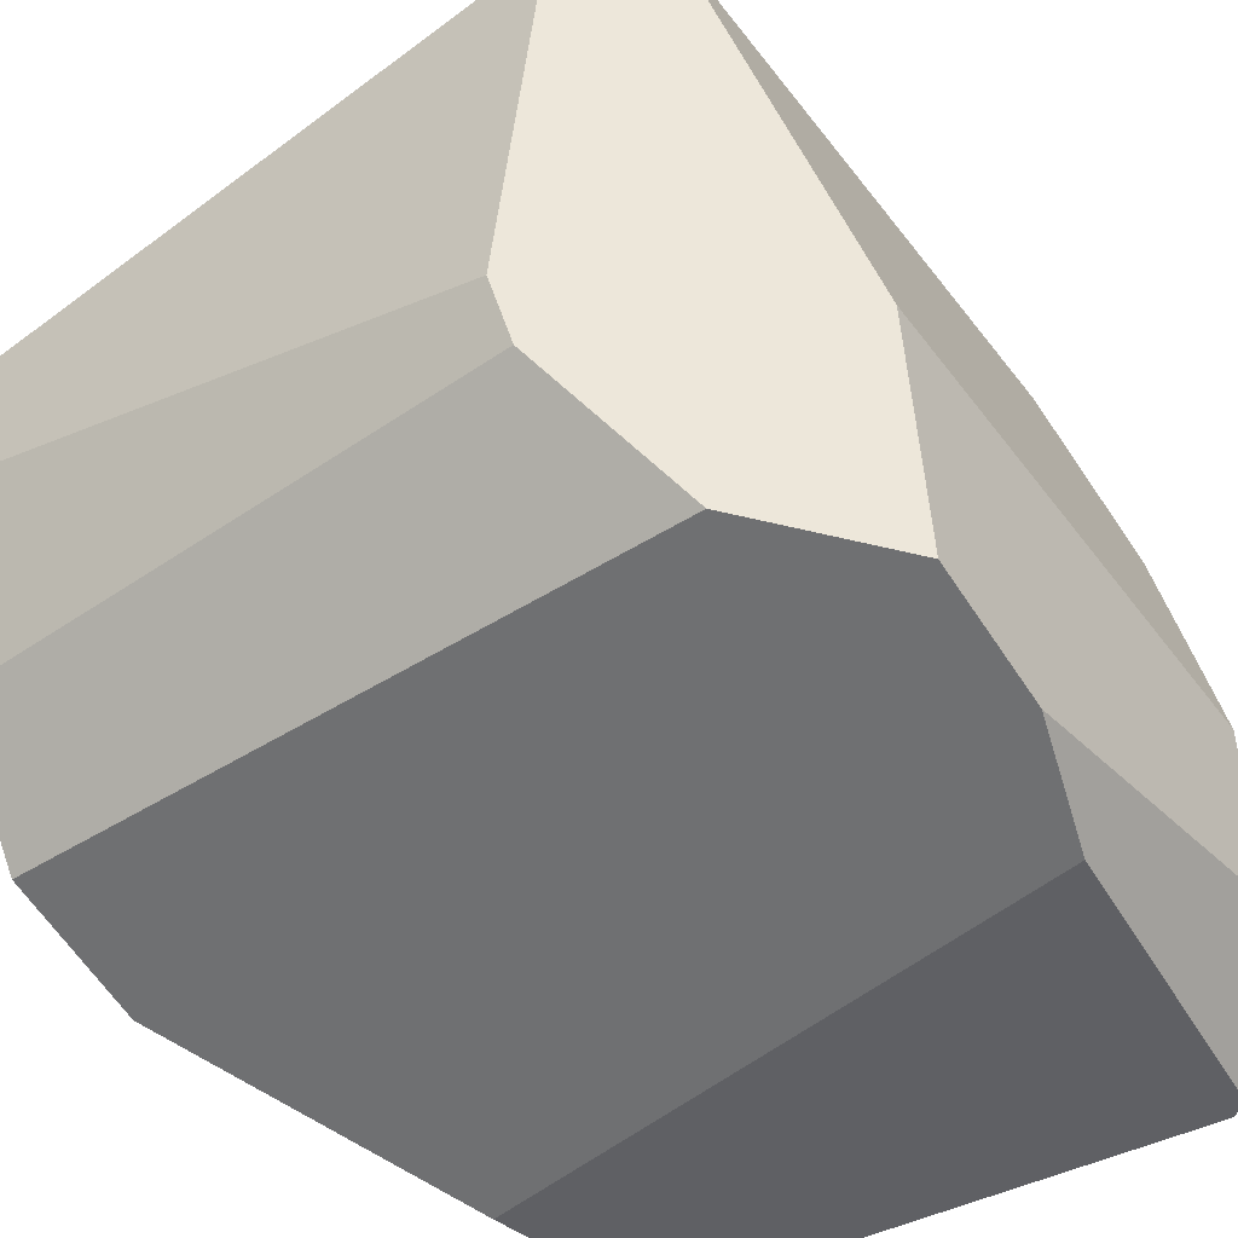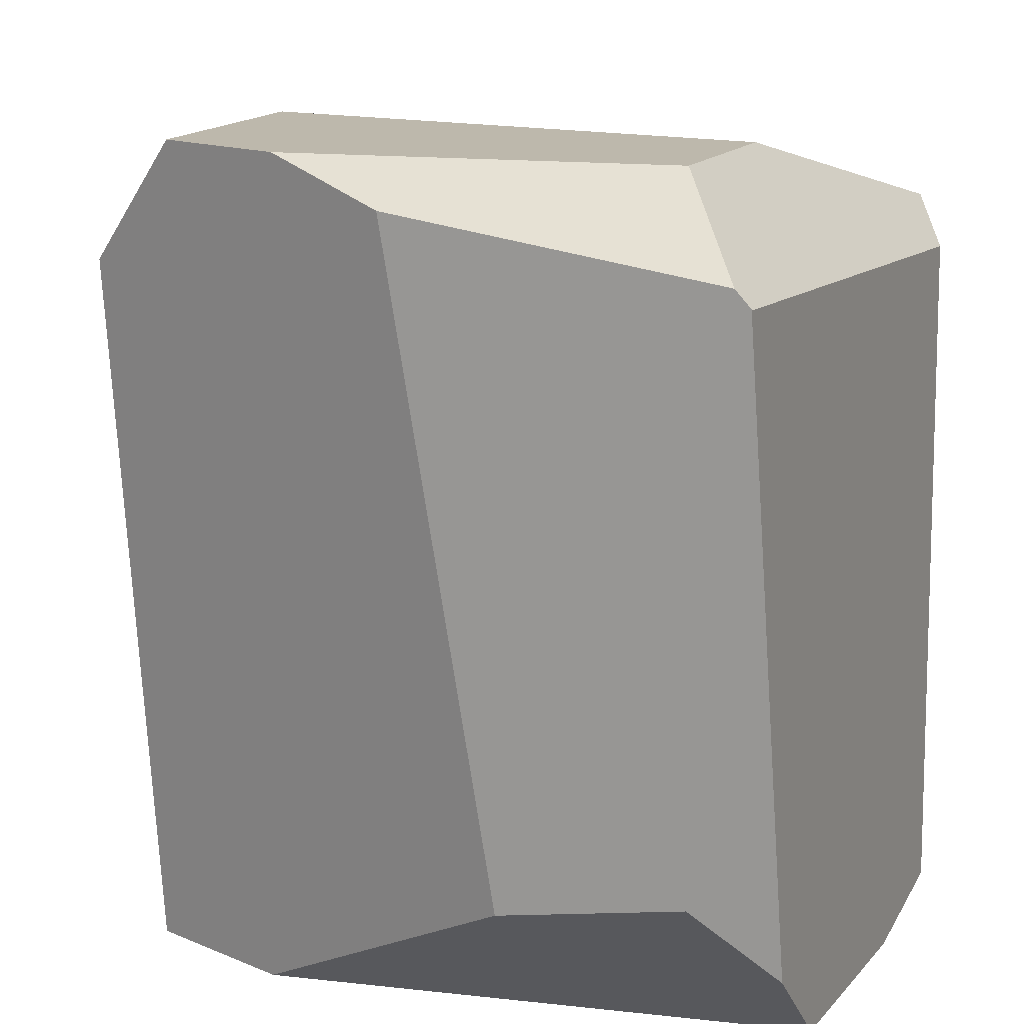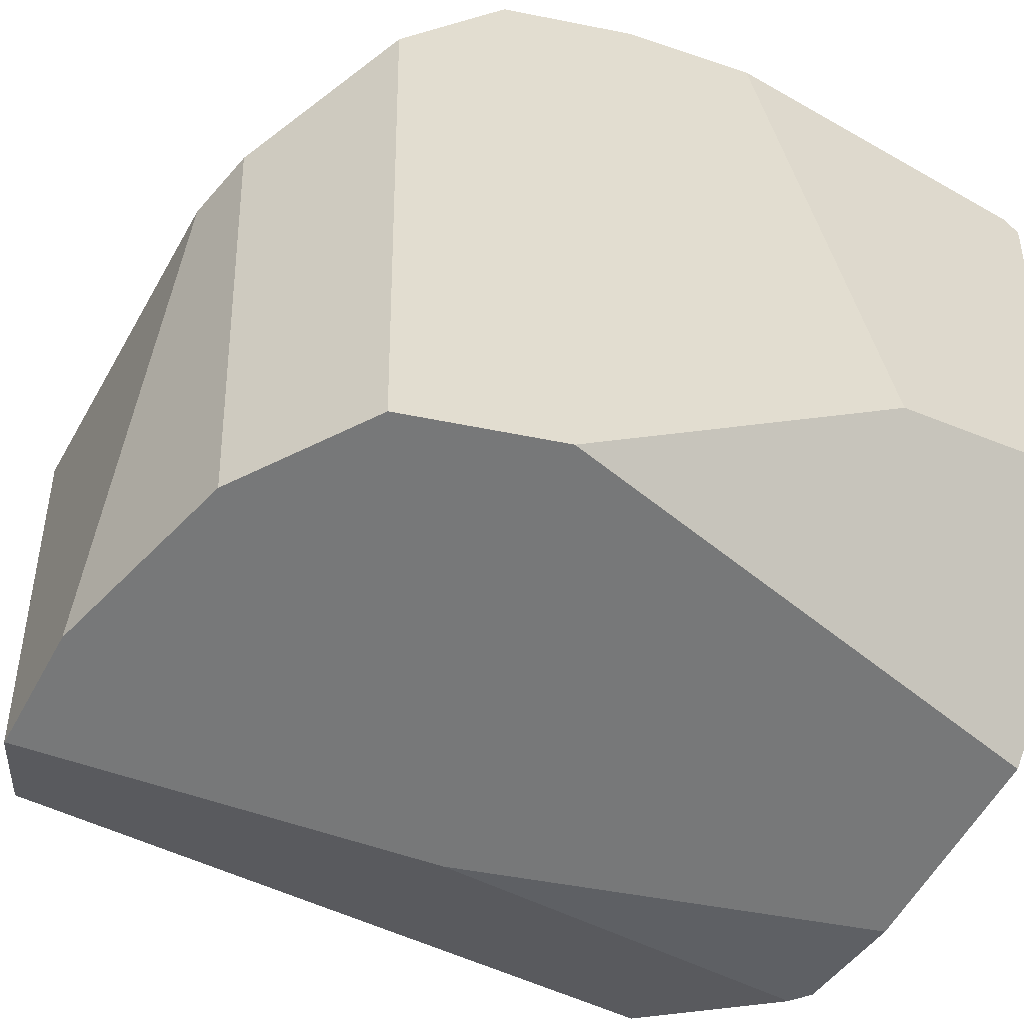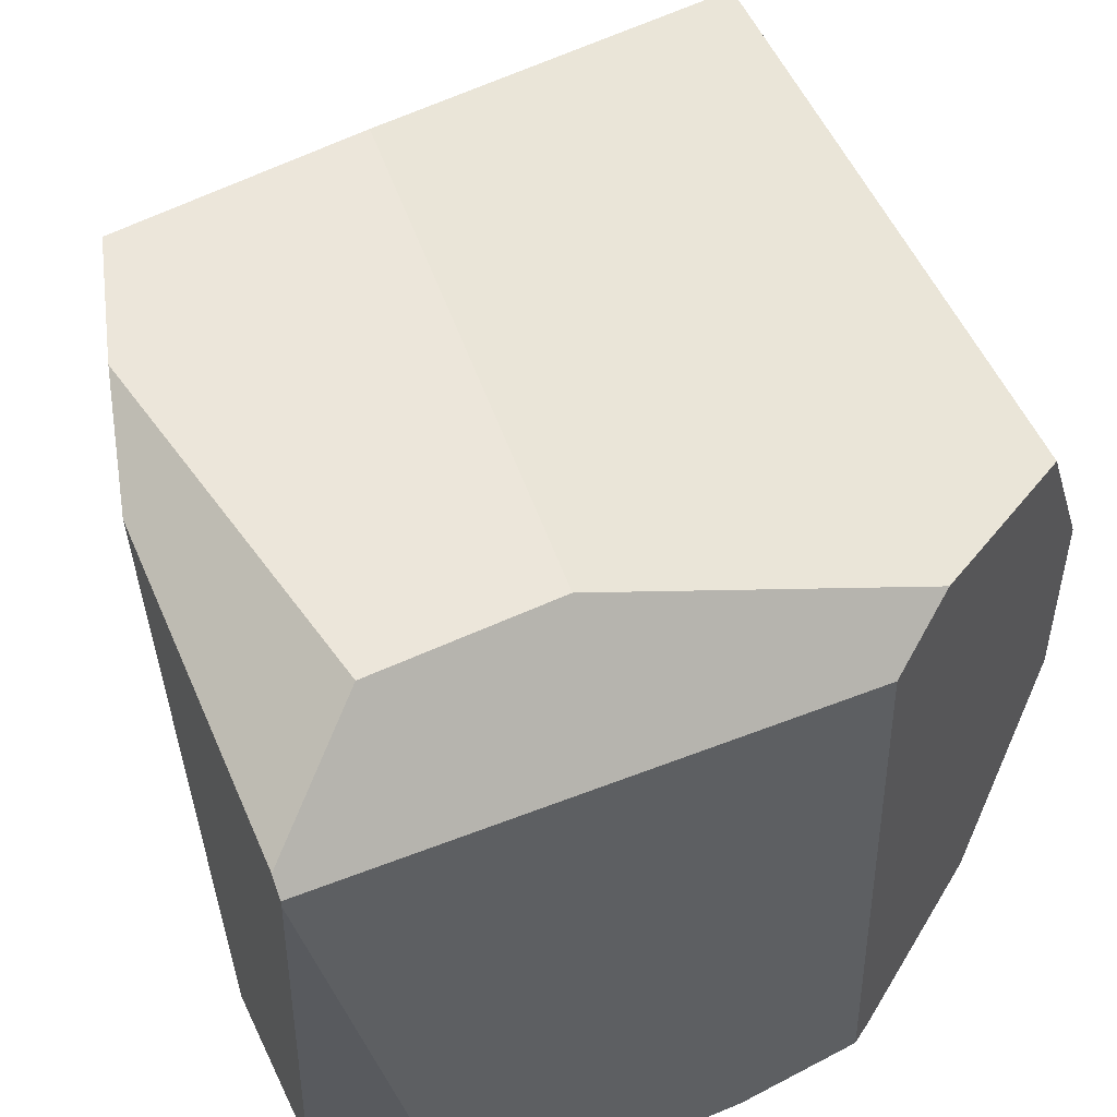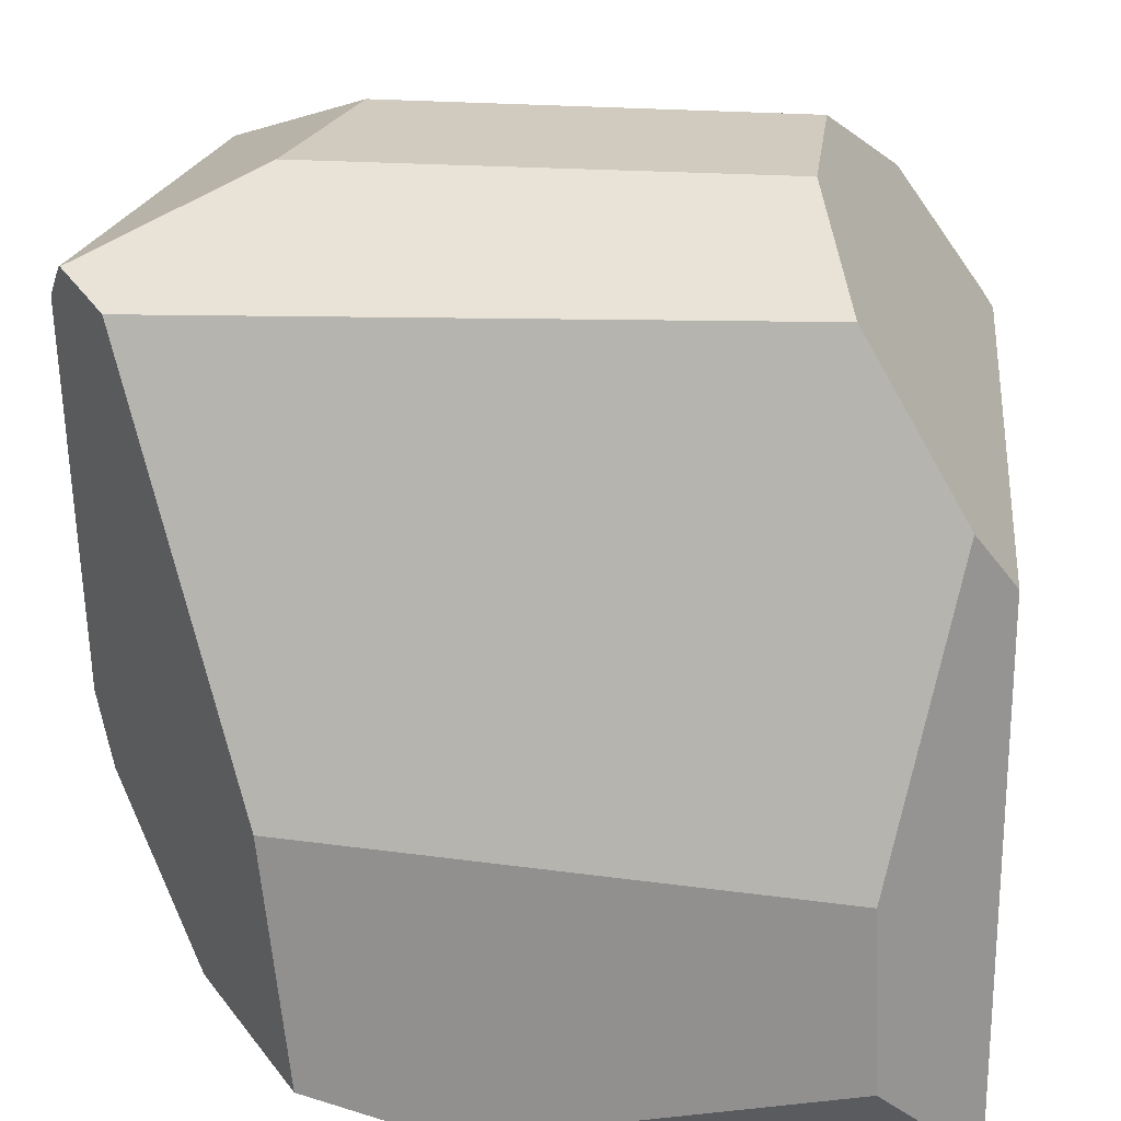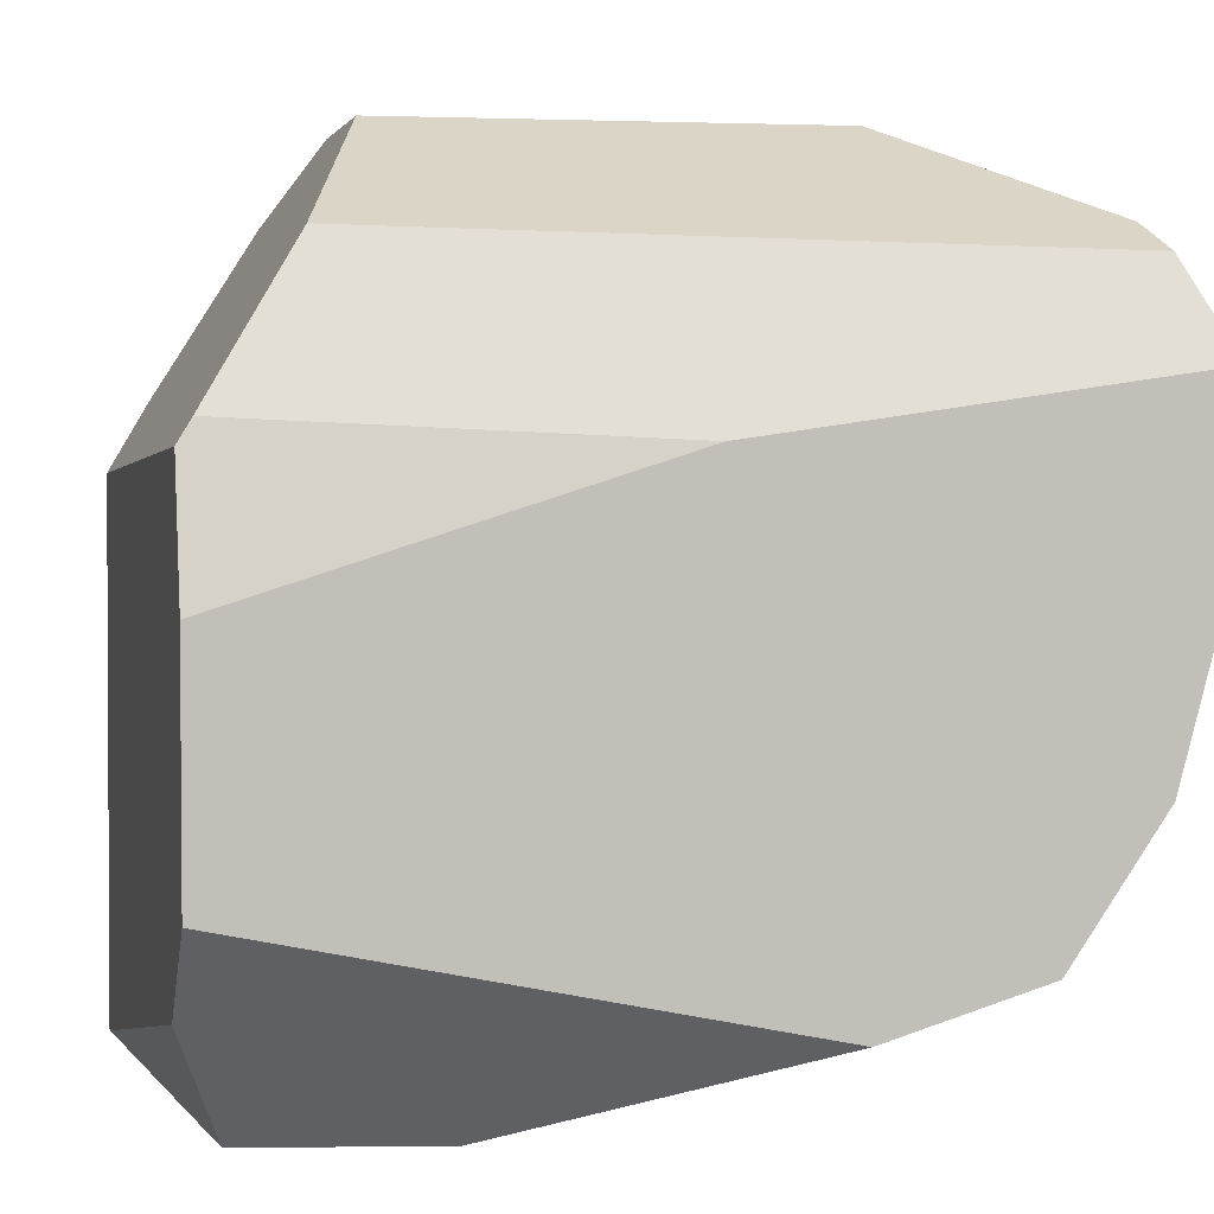
<metadata>
{"format":"obj","ext":"obj","renderer":"f3d","projection":"perspective","resolution":1024,"background":"white","views":[{"elev":-45.0,"azim":-54.3,"up":"+Y"},{"elev":14.7,"azim":25.5,"up":"+Z"},{"elev":-57.3,"azim":-28.4,"up":"+Z"},{"elev":54.3,"azim":66.1,"up":"+Z"},{"elev":23.3,"azim":5.8,"up":"+Y"},{"elev":2.9,"azim":166.8,"up":"+Y"}]}
</metadata>
<code>
o Cube
v 1 -0.5025 -1
v 1 0.03849 -1
v -1 0.4941 -1
v 0.01282 0.3501 -1
v -0.2702 -0.7693 -1
v 0.4354 -1 -0.6259
v -0.1375 -0.9151 1
v 0.1638 -1 0.9032
v -0.642 -0.6582 -1
v -1 0.1734 -1
v -0.8665 -0.3285 -1
v -1 0.4979 -0.9982
v -0.9027 0.7131 -0.8877
v -0.4725 1 -0.2825
v -0.5784 1 0.2409
v -0.8827 0.778 -0.7536
v 1 -0.711 -0.7941
v 1 -1 0.7399
v 0.8827 -1 -0.5331
v 1 0.3412 -0.9239
v 0.9662 0.3947 -0.9131
v 0.7413 0.748 -0.7581
v 0.5716 1 -0.2457
v 0.6527 0.8351 0.7033
v 0.5598 1 0.2593
v -0.5259 -0.2032 1
v -0.4646 -0.8174 1
v -0.7186 -0.7255 0.7001
v -0.9555 -0.3519 0.4558
v -1 -0.1763 0.4227
v -1 0.7818 0.5399
v -0.9651 0.8614 0.5923
v -0.96 0.8642 0.599
v -0.8405 0.8128 0.739
v 1 -1 0.7589
v 0.7582 -0.7425 1
v 0.9615 -1 0.7991
v 0.8984 0.4392 0.8025
v 1 0.2807 0.7034
v 0.7398 -0.2993 1
f 15 16 32
f 36 8 37
f 10 3 4
f 10 12 3
f 16 13 12
f 14 25 23
f 13 16 14
f 17 18 19
f 17 6 1
f 35 39 40
f 22 21 4
f 21 2 4
f 15 33 34
f 34 33 31
f 11 30 10
f 9 29 11
f 7 27 28
f 26 27 7
f 24 38 39
f 26 38 24
f 8 6 18
f 17 2 39
f 32 33 15
f 15 14 16
f 36 7 8
f 4 2 1
f 1 5 4
f 5 9 11
f 4 5 11
f 11 10 4
f 10 30 12
f 30 31 12
f 12 31 16
f 31 32 16
f 14 15 25
f 14 23 22
f 22 13 14
f 19 6 17
f 6 5 1
f 38 40 39
f 40 36 35
f 36 37 35
f 4 3 13
f 3 12 13
f 13 22 4
f 21 20 2
f 34 24 15
f 24 25 15
f 33 32 31
f 31 30 34
f 30 29 26
f 29 28 26
f 28 27 26
f 26 34 30
f 11 29 30
f 9 28 29
f 28 9 5
f 5 6 28
f 6 8 28
f 8 7 28
f 7 36 40
f 40 26 7
f 20 21 39
f 21 22 23
f 39 21 23
f 23 25 39
f 25 24 39
f 24 34 26
f 26 40 38
f 19 18 6
f 18 35 37
f 8 18 37
f 17 1 2
f 2 20 39
f 39 35 18
f 18 17 39

</code>
